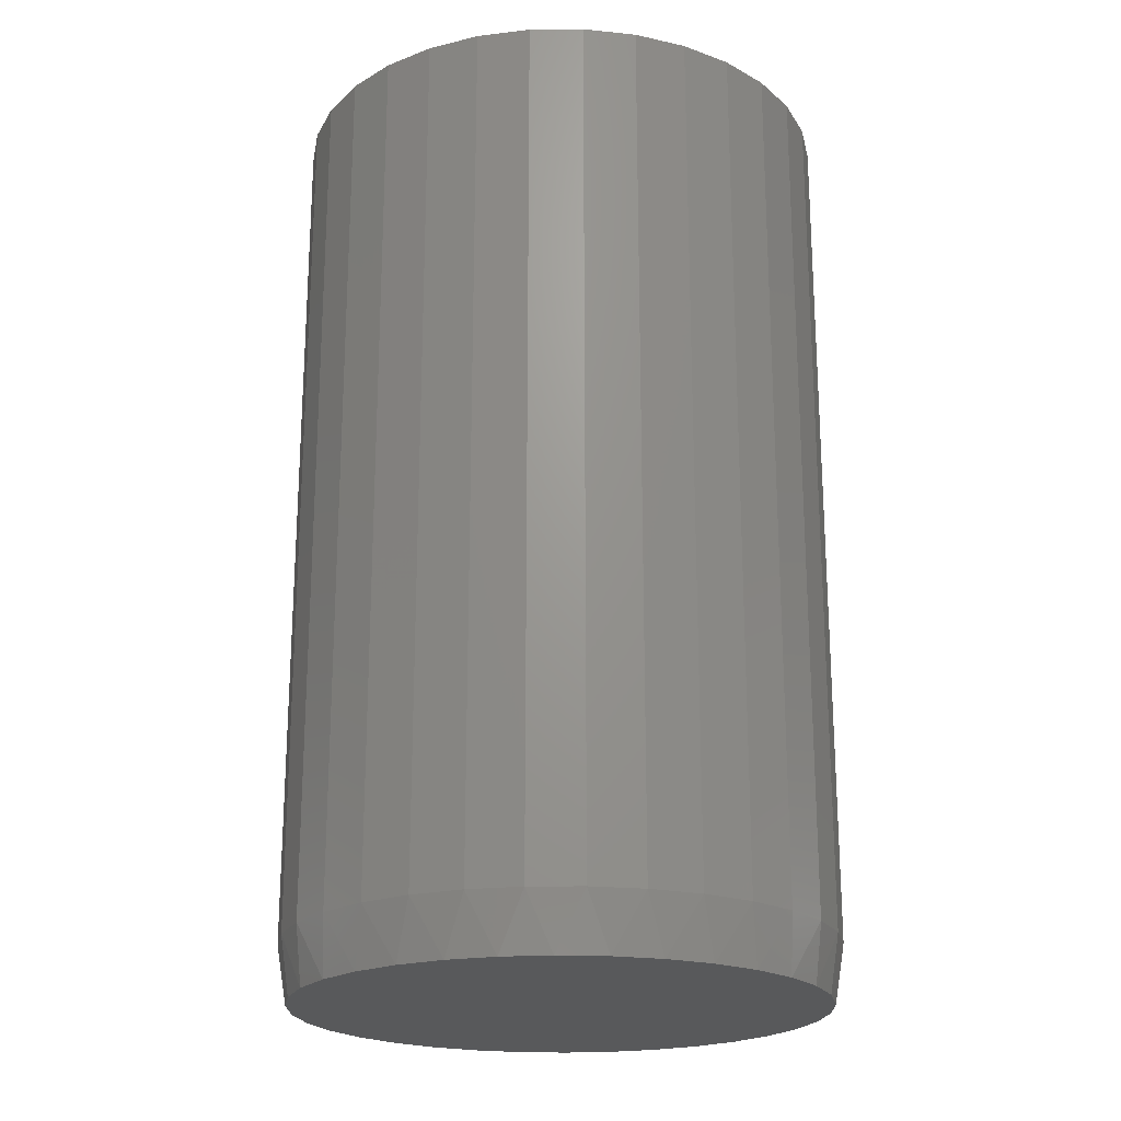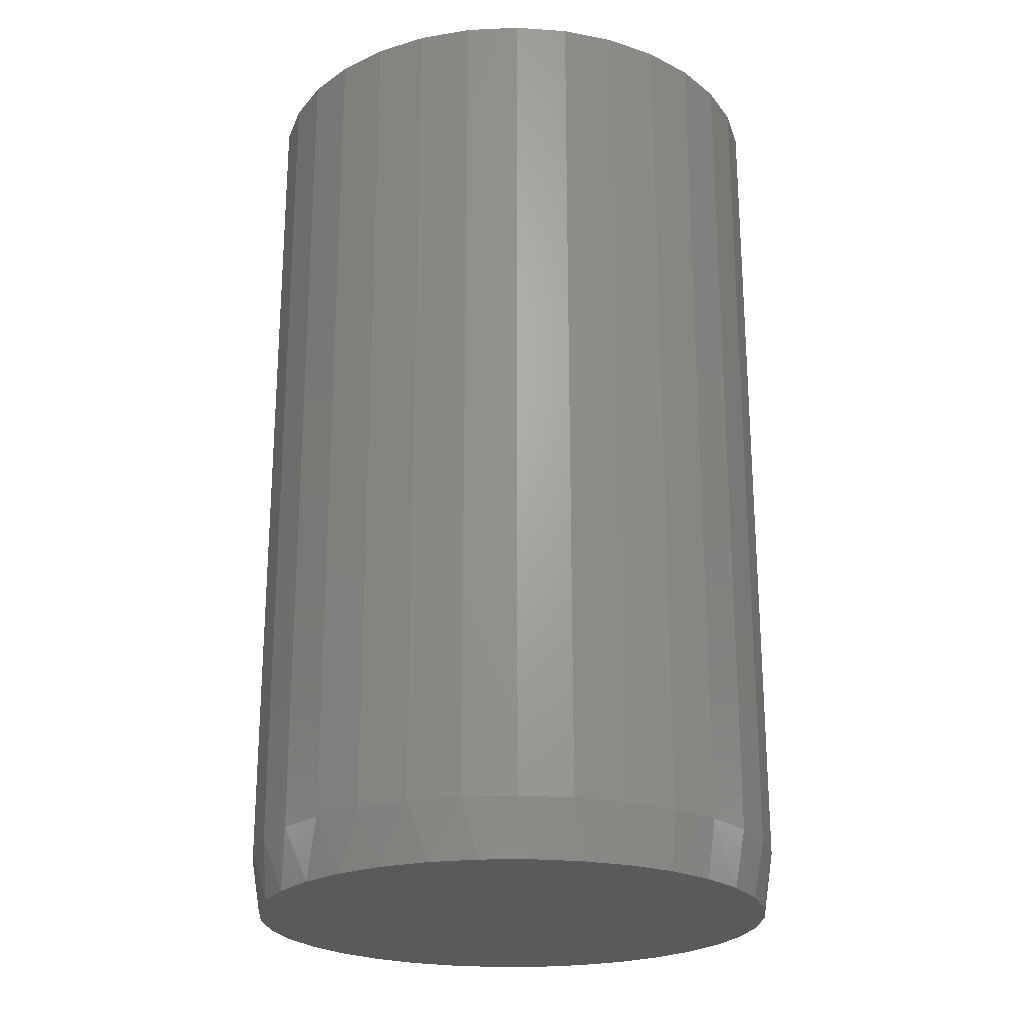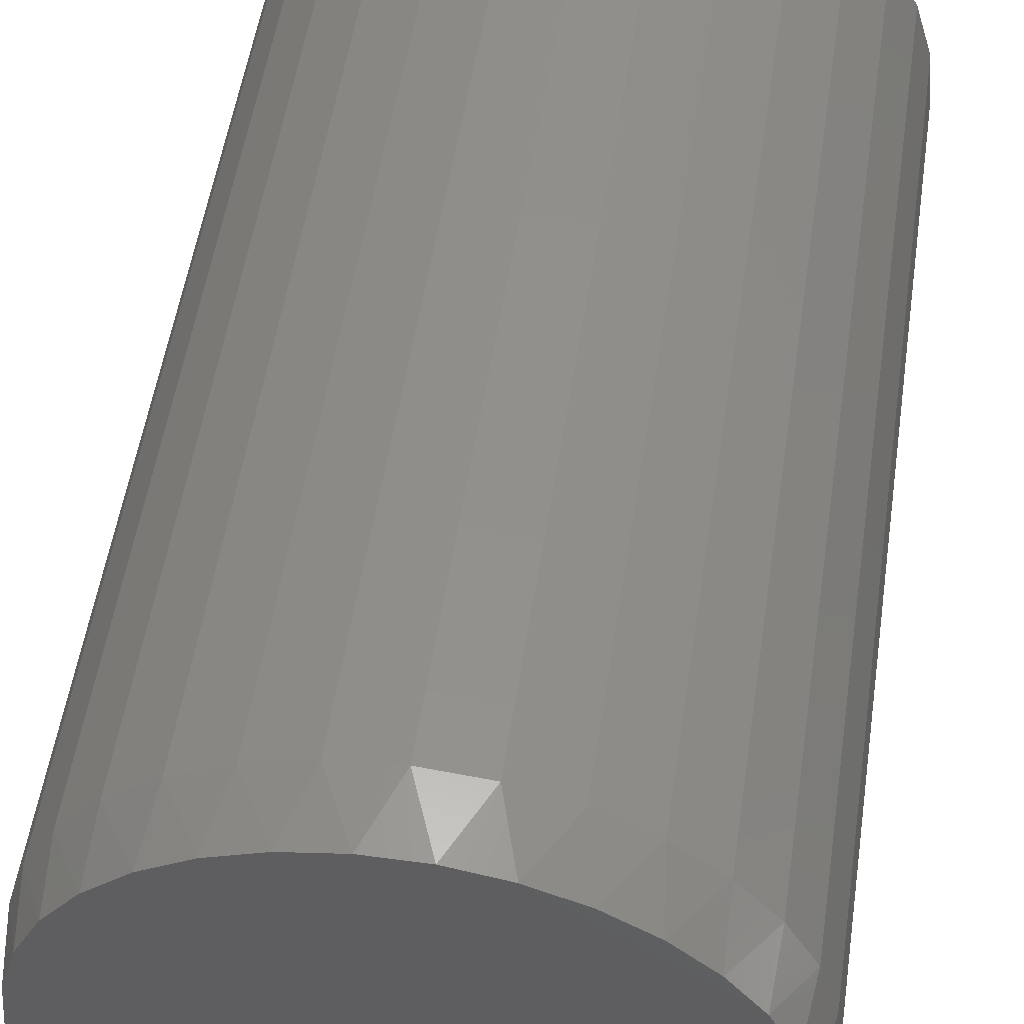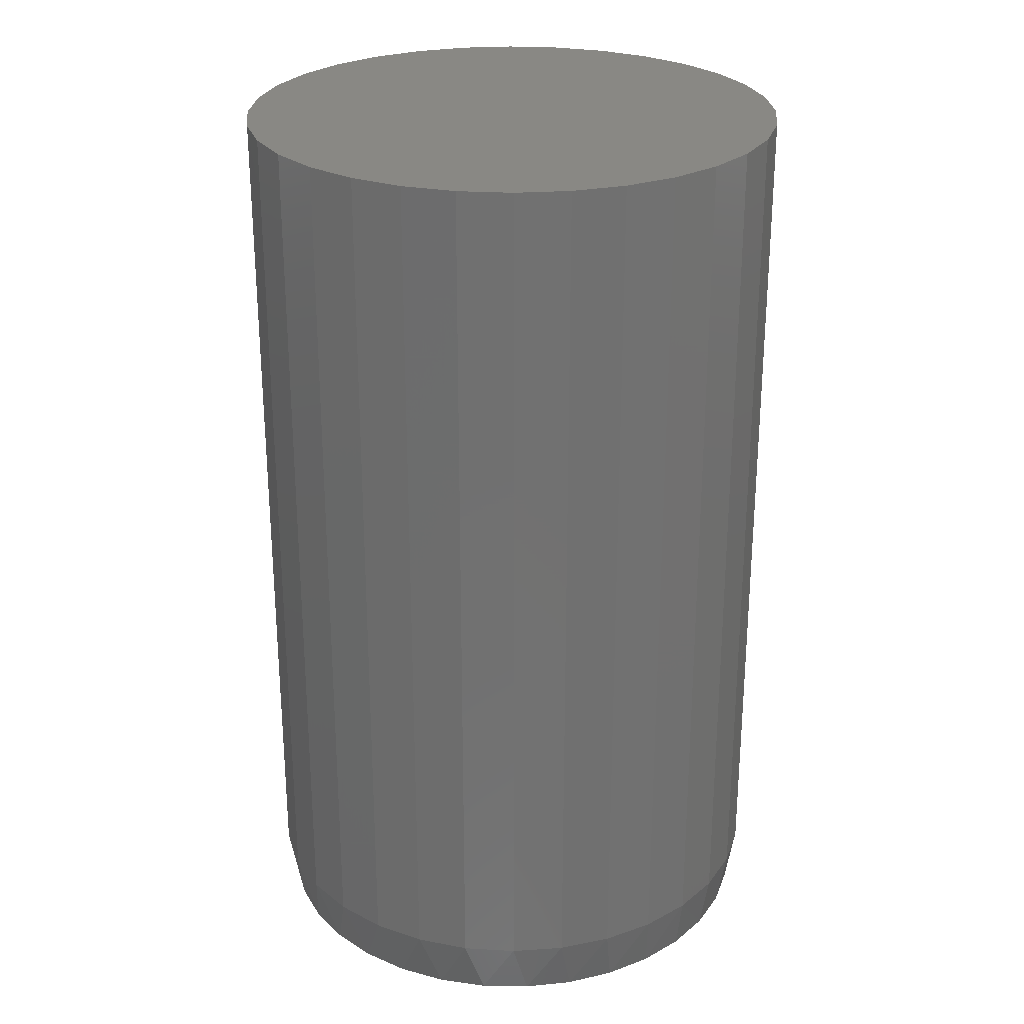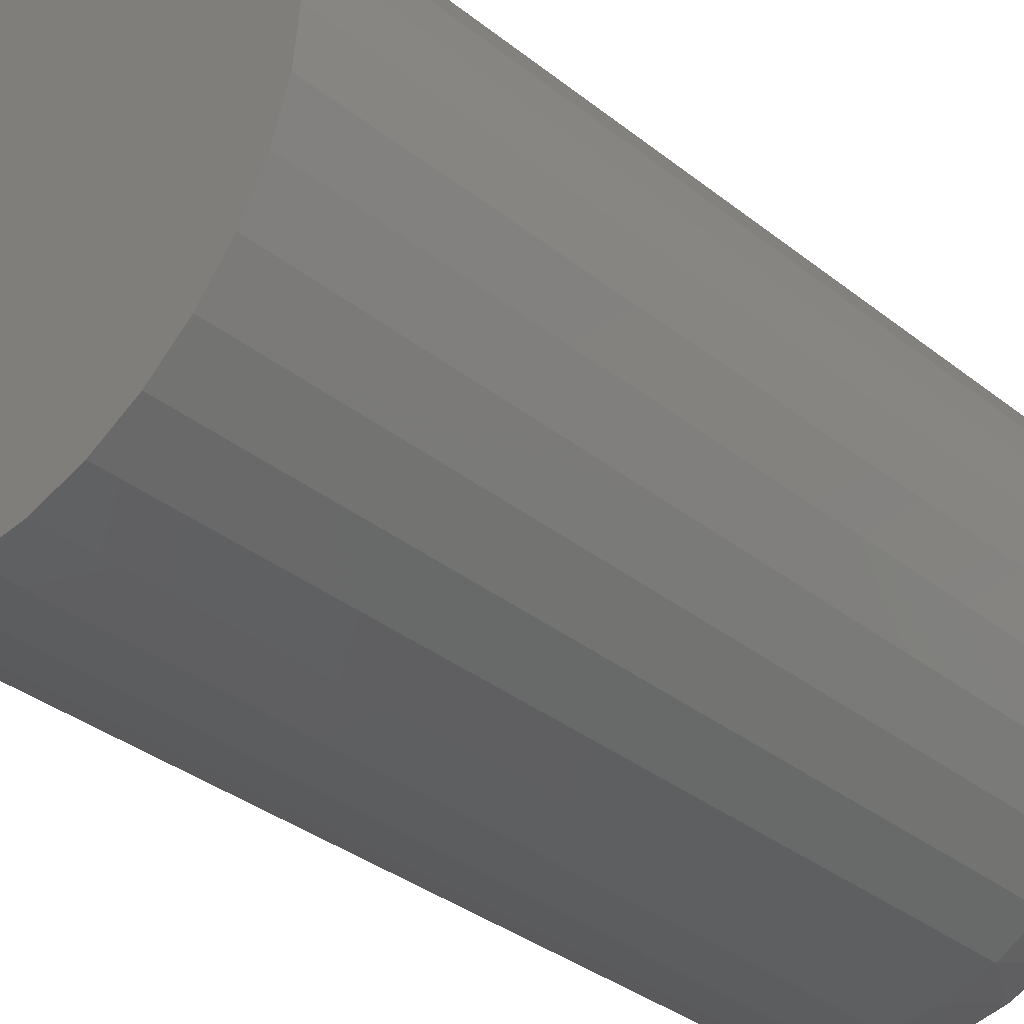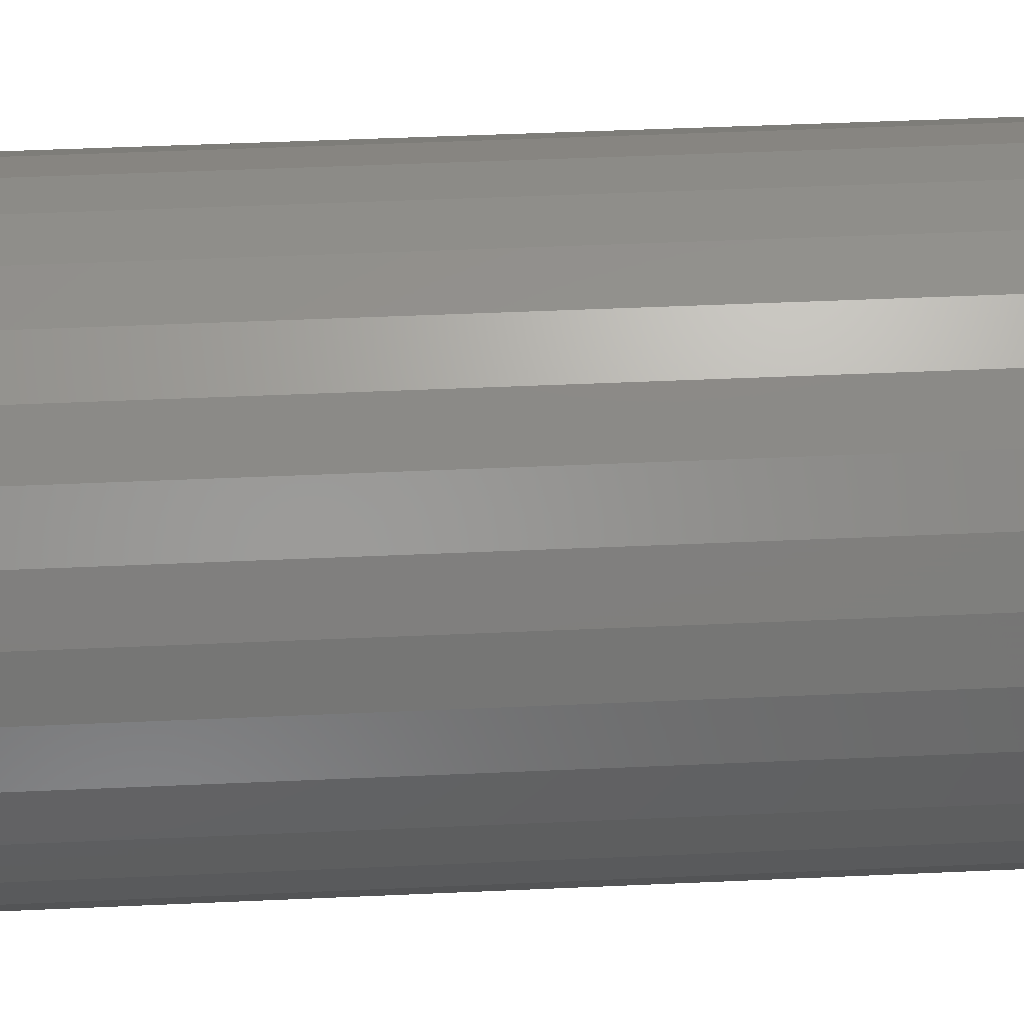
<metadata>
{"format":"stl","ext":"stl","renderer":"f3d","projection":"perspective","resolution":1024,"background":"white","views":[{"elev":-21.2,"azim":-173.5,"up":"+Y"},{"elev":-23.2,"azim":-136.1,"up":"+Y"},{"elev":52.0,"azim":8.4,"up":"+Z"},{"elev":26.6,"azim":33.4,"up":"+Y"},{"elev":-35.5,"azim":-136.0,"up":"+Z"},{"elev":50.2,"azim":-92.8,"up":"+Z"}]}
</metadata>
<code>
# stl→obj: 98 verts, 192 faces
v 0.02428 -0.75 0.2123
v -0.01507 -0.75 0.2123
v -0.05375 -0.75 0.2051
v 0.06296 -0.75 0.2051
v 0.06296 -0.75 -0.2051
v -0.01507 -0.75 -0.2123
v 0.02428 -0.75 -0.2123
v 0.09965 -0.75 0.1909
v -0.09044 -0.75 0.1909
v 0.1331 -0.75 0.1702
v -0.1239 -0.75 0.1702
v 0.1622 -0.75 0.1437
v -0.153 -0.75 0.1437
v 0.1859 -0.75 0.1123
v -0.1767 -0.75 0.1123
v 0.2034 -0.75 0.07703
v -0.1942 -0.75 0.07703
v 0.2142 -0.75 0.03918
v -0.205 -0.75 0.03918
v 0.2178 -0.75 -1.059e-16
v -0.2086 -0.75 -1.524e-06
v 0.2142 -0.75 -0.03918
v -0.205 -0.75 -0.03918
v 0.2034 -0.75 -0.07703
v -0.1942 -0.75 -0.07703
v 0.1859 -0.75 -0.1123
v -0.1767 -0.75 -0.1123
v 0.1622 -0.75 -0.1437
v -0.153 -0.75 -0.1437
v 0.1331 -0.75 -0.1702
v -0.1239 -0.75 -0.1702
v 0.09965 -0.75 -0.1909
v -0.09044 -0.75 -0.1909
v -0.05375 -0.75 -0.2051
v 0.2257 1.227e-17 -9.475e-17
v 0.2257 -0.7031 -1.489e-16
v 0.2214 1.204e-17 -0.04313
v 0.2214 -0.7031 -0.04313
v 0.2088 1.134e-17 -0.08459
v 0.2088 -0.7031 -0.08459
v 0.1884 1.02e-17 -0.1228
v 0.1884 -0.7031 -0.1228
v 0.1609 8.677e-18 -0.1563
v 0.1609 -0.7031 -0.1563
v 0.1274 6.817e-18 -0.1838
v 0.1274 -0.7031 -0.1838
v 0.0892 4.696e-18 -0.2042
v 0.0892 -0.7031 -0.2042
v 0.04773 2.394e-18 -0.2168
v 0.04773 -0.7031 -0.2168
v 0.004605 -6.011e-33 -0.2211
v 0.004605 -0.7031 -0.2211
v -0.03852 -2.394e-18 -0.2168
v -0.03852 -0.7031 -0.2168
v -0.07999 -4.696e-18 -0.2042
v -0.07999 -0.7031 -0.2042
v -0.1182 -6.817e-18 -0.1838
v -0.1182 -0.7031 -0.1838
v -0.1517 -8.677e-18 -0.1563
v -0.1517 -0.7031 -0.1563
v -0.1792 -1.02e-17 -0.1228
v -0.1792 -0.7031 -0.1228
v -0.1996 -1.134e-17 -0.08459
v -0.1996 -0.7031 -0.08459
v -0.2122 -1.204e-17 -0.04313
v -0.2122 -0.7031 -0.04313
v -0.2164 -1.227e-17 6.768e-17
v -0.2164 -0.7031 6.768e-17
v -0.2122 -1.204e-17 0.04313
v -0.2122 -0.7031 0.04313
v -0.1996 -1.134e-17 0.08459
v -0.1996 -0.7031 0.08459
v -0.1792 -1.02e-17 0.1228
v -0.1792 -0.7031 0.1228
v -0.1517 -8.677e-18 0.1563
v -0.1517 -0.7031 0.1563
v -0.1182 -6.817e-18 0.1838
v -0.1182 -0.7031 0.1838
v -0.07999 -4.696e-18 0.2042
v -0.07999 -0.7031 0.2042
v -0.03852 -2.394e-18 0.2168
v -0.03852 -0.7031 0.2168
v 0.004605 1.541e-32 0.2211
v 0.004605 -0.7031 0.2211
v 0.04773 2.394e-18 0.2168
v 0.04773 -0.7031 0.2168
v 0.0892 4.696e-18 0.2042
v 0.0892 -0.7031 0.2042
v 0.1274 6.817e-18 0.1838
v 0.1274 -0.7031 0.1838
v 0.1609 8.677e-18 0.1563
v 0.1609 -0.7031 0.1563
v 0.1884 1.02e-17 0.1228
v 0.1884 -0.7031 0.1228
v 0.2088 1.134e-17 0.08459
v 0.2088 -0.7031 0.08459
v 0.2214 1.204e-17 0.04313
v 0.2214 -0.7031 0.04313
f 1 2 3
f 1 3 4
f 5 6 7
f 4 3 8
f 8 3 9
f 8 9 10
f 10 9 11
f 10 11 12
f 12 11 13
f 12 13 14
f 14 13 15
f 14 15 16
f 16 15 17
f 16 17 18
f 18 17 19
f 18 19 20
f 20 19 21
f 20 21 22
f 22 21 23
f 22 23 24
f 24 23 25
f 24 25 26
f 26 25 27
f 26 27 28
f 28 27 29
f 28 29 30
f 30 29 31
f 30 31 32
f 32 31 33
f 32 33 5
f 5 33 34
f 5 34 6
f 35 36 37
f 37 36 38
f 37 38 39
f 39 38 40
f 39 40 41
f 41 40 42
f 41 42 43
f 43 42 44
f 43 44 45
f 45 44 46
f 45 46 47
f 47 46 48
f 47 48 49
f 49 48 50
f 49 50 51
f 51 50 52
f 51 52 53
f 53 52 54
f 53 54 55
f 55 54 56
f 55 56 57
f 57 56 58
f 57 58 59
f 59 58 60
f 59 60 61
f 61 60 62
f 61 62 63
f 63 62 64
f 63 64 65
f 65 64 66
f 65 66 67
f 67 66 68
f 67 68 69
f 69 68 70
f 69 70 71
f 71 70 72
f 71 72 73
f 73 72 74
f 73 74 75
f 75 74 76
f 75 76 77
f 77 76 78
f 77 78 79
f 79 78 80
f 79 80 81
f 81 80 82
f 81 82 83
f 83 82 84
f 83 84 85
f 85 84 86
f 85 86 87
f 87 86 88
f 87 88 89
f 89 88 90
f 89 90 91
f 91 90 92
f 91 92 93
f 93 92 94
f 93 94 95
f 95 94 96
f 95 96 97
f 97 96 98
f 97 98 35
f 35 98 36
f 98 96 16
f 96 94 14
f 16 96 14
f 94 92 12
f 14 94 12
f 92 90 10
f 12 92 10
f 90 88 8
f 10 90 8
f 88 86 4
f 8 88 4
f 86 84 1
f 4 86 1
f 84 82 2
f 1 84 2
f 82 80 3
f 2 82 3
f 80 78 9
f 3 80 9
f 78 76 11
f 9 78 11
f 76 74 13
f 11 76 13
f 74 72 15
f 13 74 15
f 72 70 17
f 15 72 17
f 17 70 19
f 19 70 68
f 19 68 21
f 16 18 98
f 98 18 20
f 98 20 36
f 66 64 25
f 64 62 27
f 25 64 27
f 62 60 29
f 27 62 29
f 60 58 31
f 29 60 31
f 58 56 33
f 31 58 33
f 56 54 34
f 33 56 34
f 54 52 6
f 34 54 6
f 52 50 7
f 6 52 7
f 50 48 5
f 7 50 5
f 48 46 32
f 5 48 32
f 46 44 30
f 32 46 30
f 44 42 28
f 30 44 28
f 42 40 26
f 28 42 26
f 40 38 24
f 26 40 24
f 24 38 22
f 22 38 36
f 22 36 20
f 25 23 66
f 66 23 21
f 66 21 68
f 83 85 81
f 79 81 85
f 87 79 85
f 49 53 47
f 51 53 49
f 53 55 47
f 47 55 57
f 47 57 45
f 45 57 59
f 45 59 43
f 43 59 61
f 43 61 41
f 41 61 63
f 41 63 39
f 39 63 65
f 39 65 37
f 37 65 67
f 37 67 35
f 35 67 69
f 35 69 97
f 97 69 71
f 97 71 95
f 95 71 73
f 95 73 93
f 93 73 75
f 93 75 91
f 91 75 77
f 91 77 89
f 89 77 79
f 89 79 87

</code>
